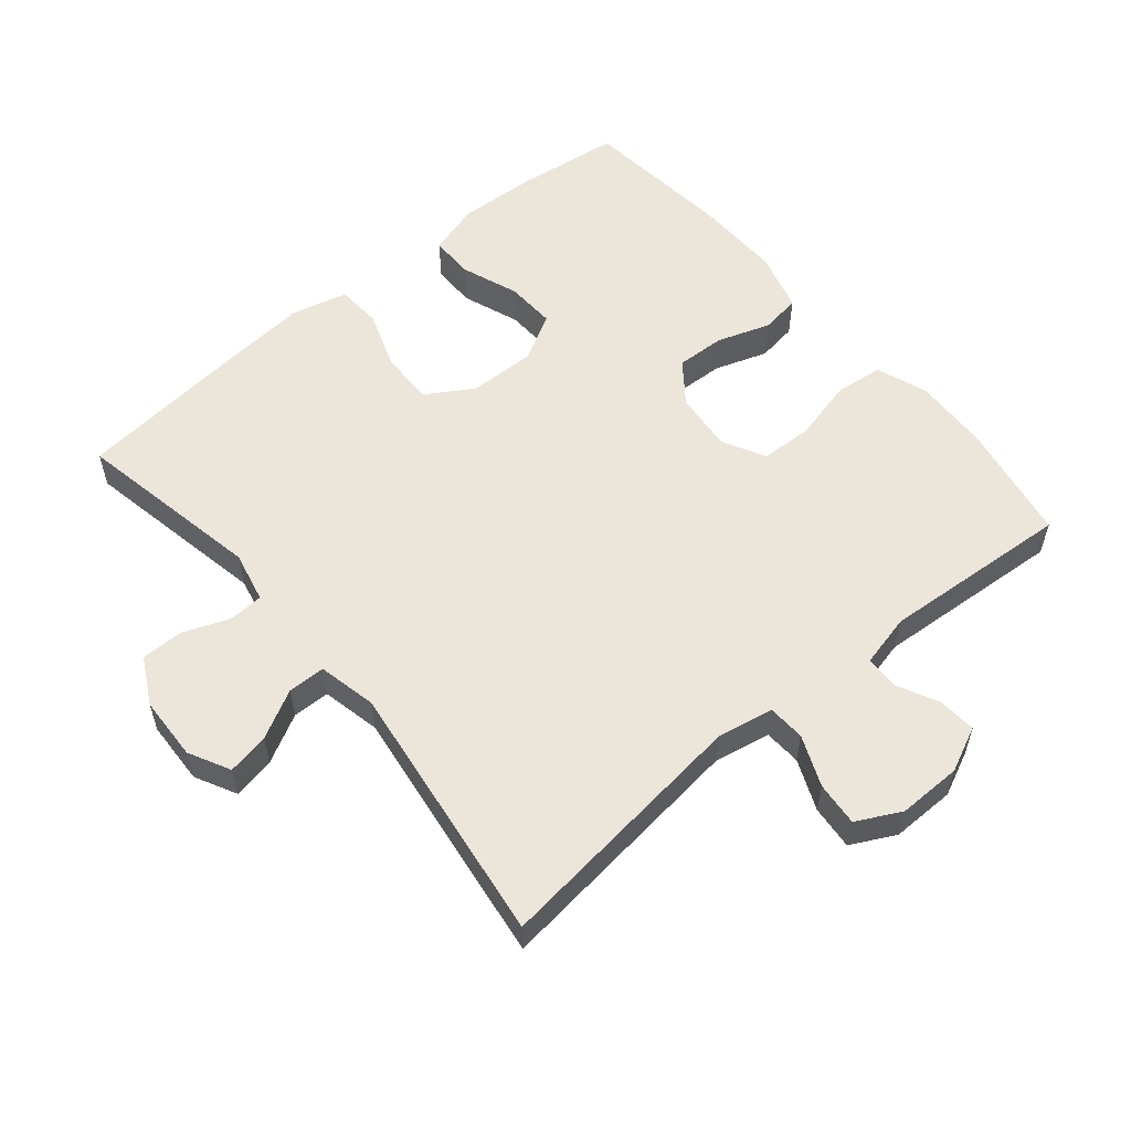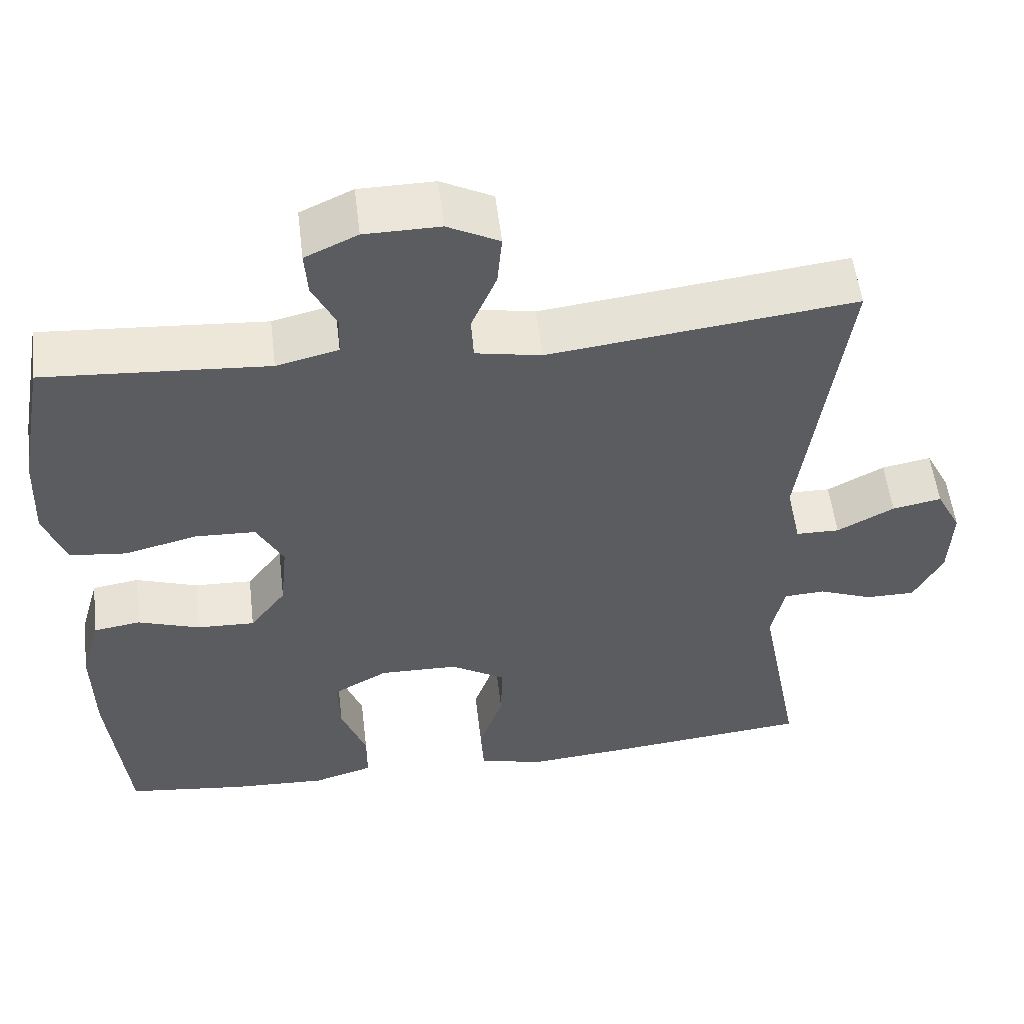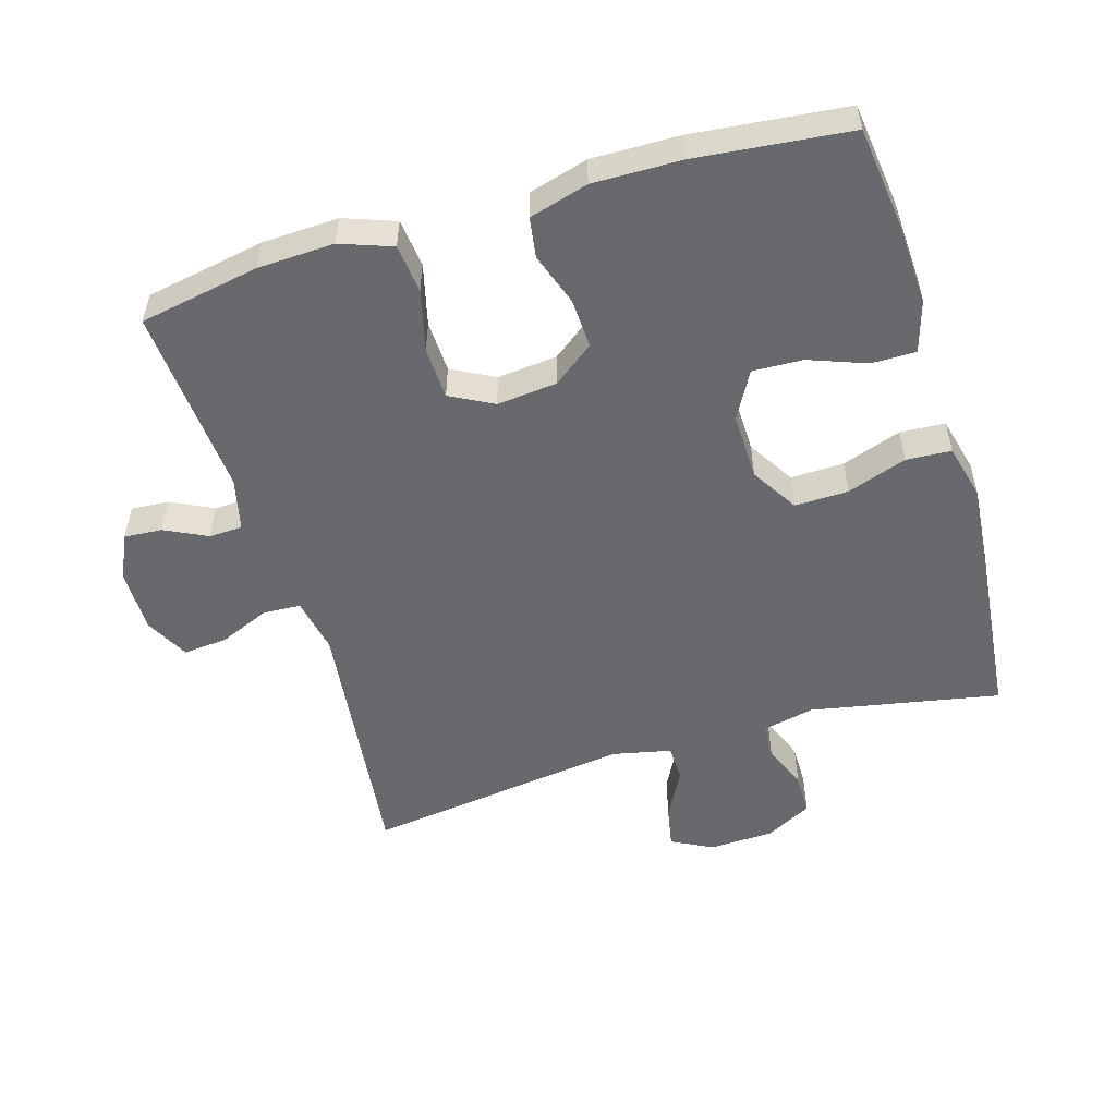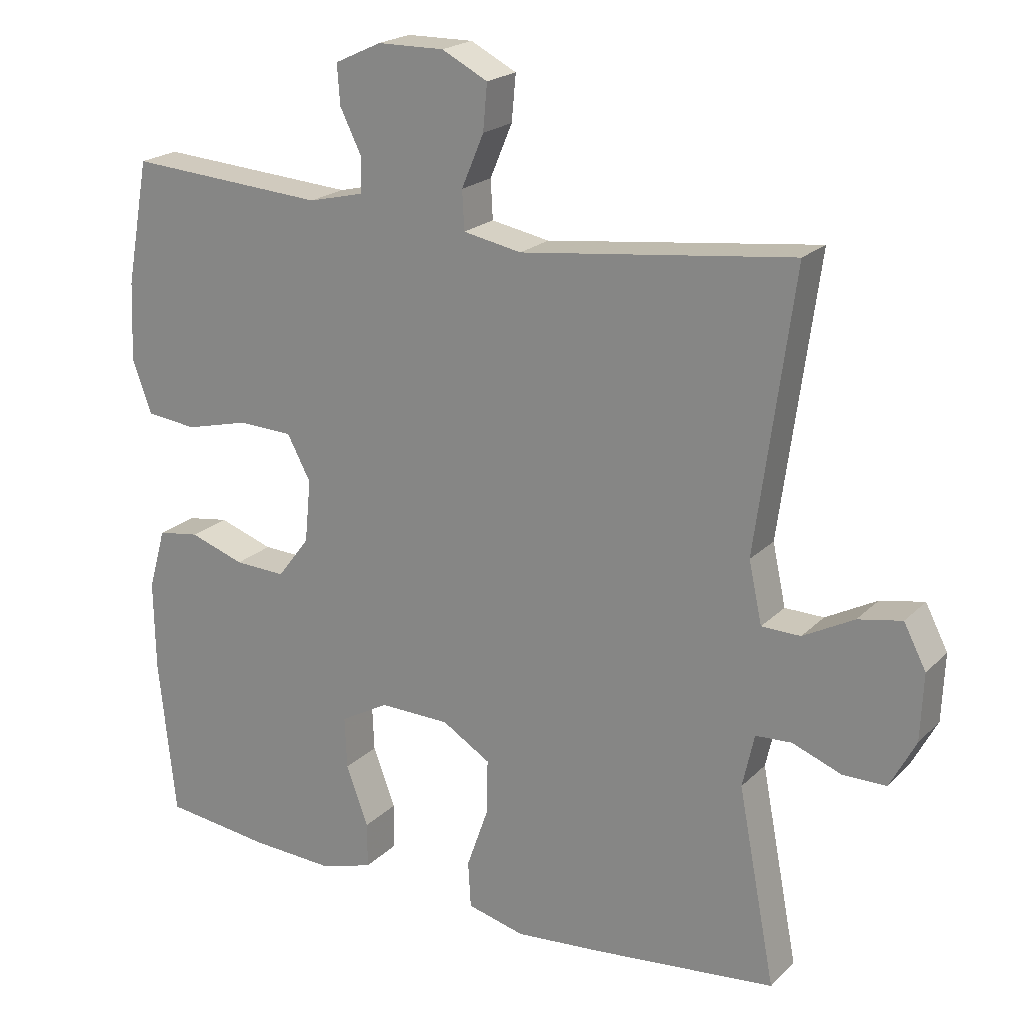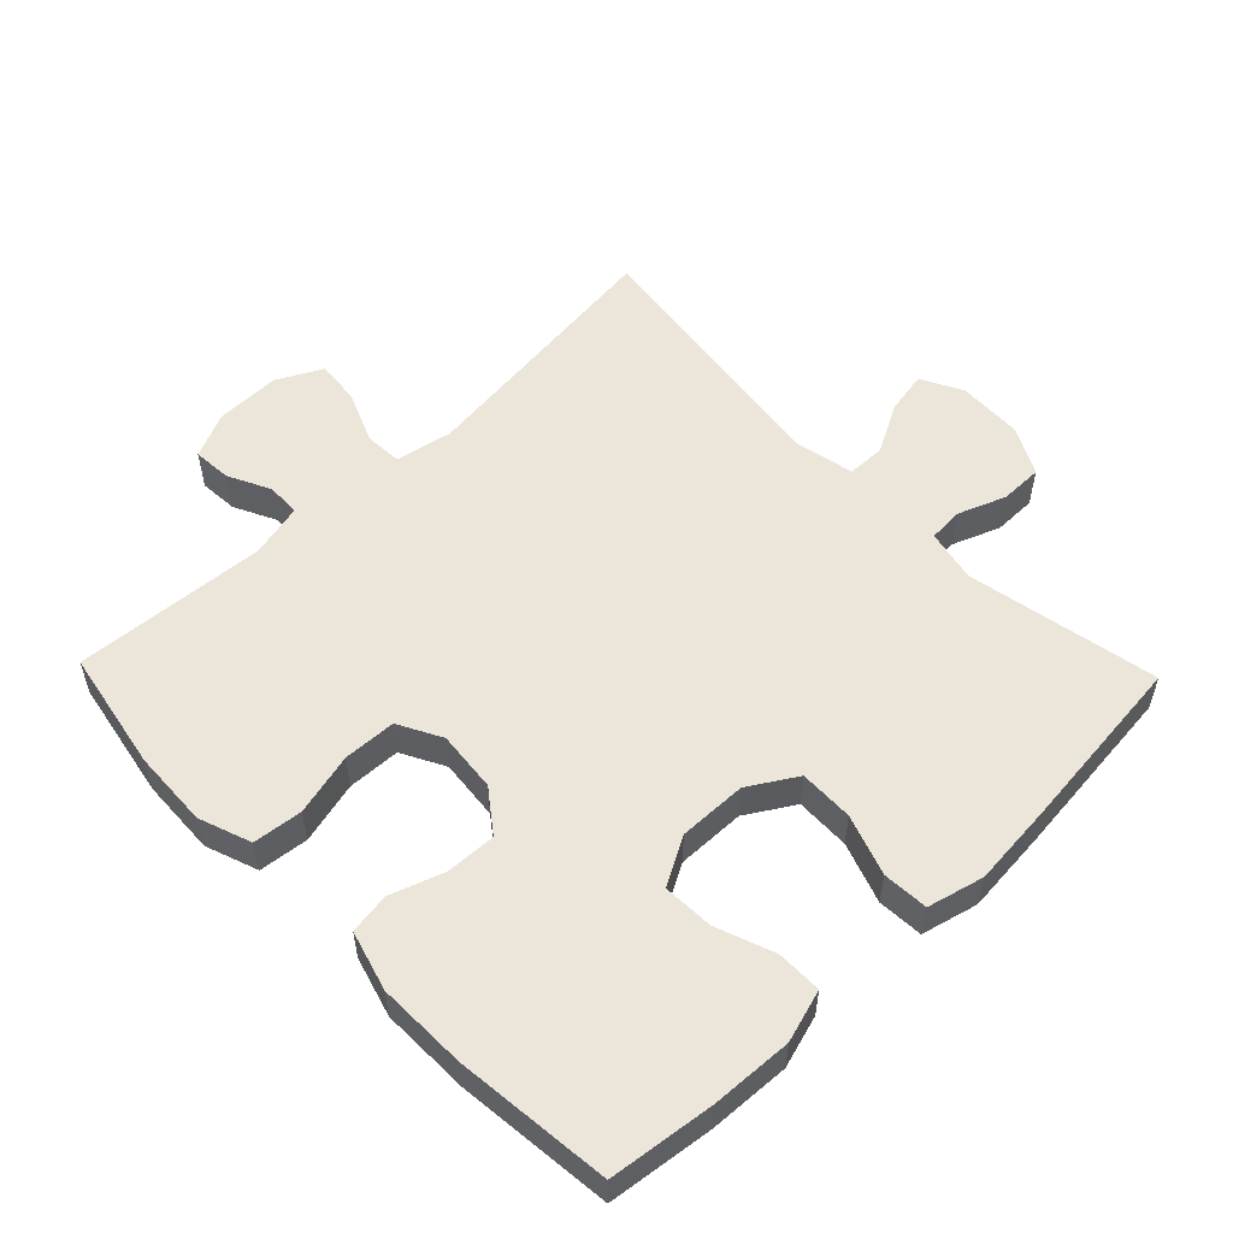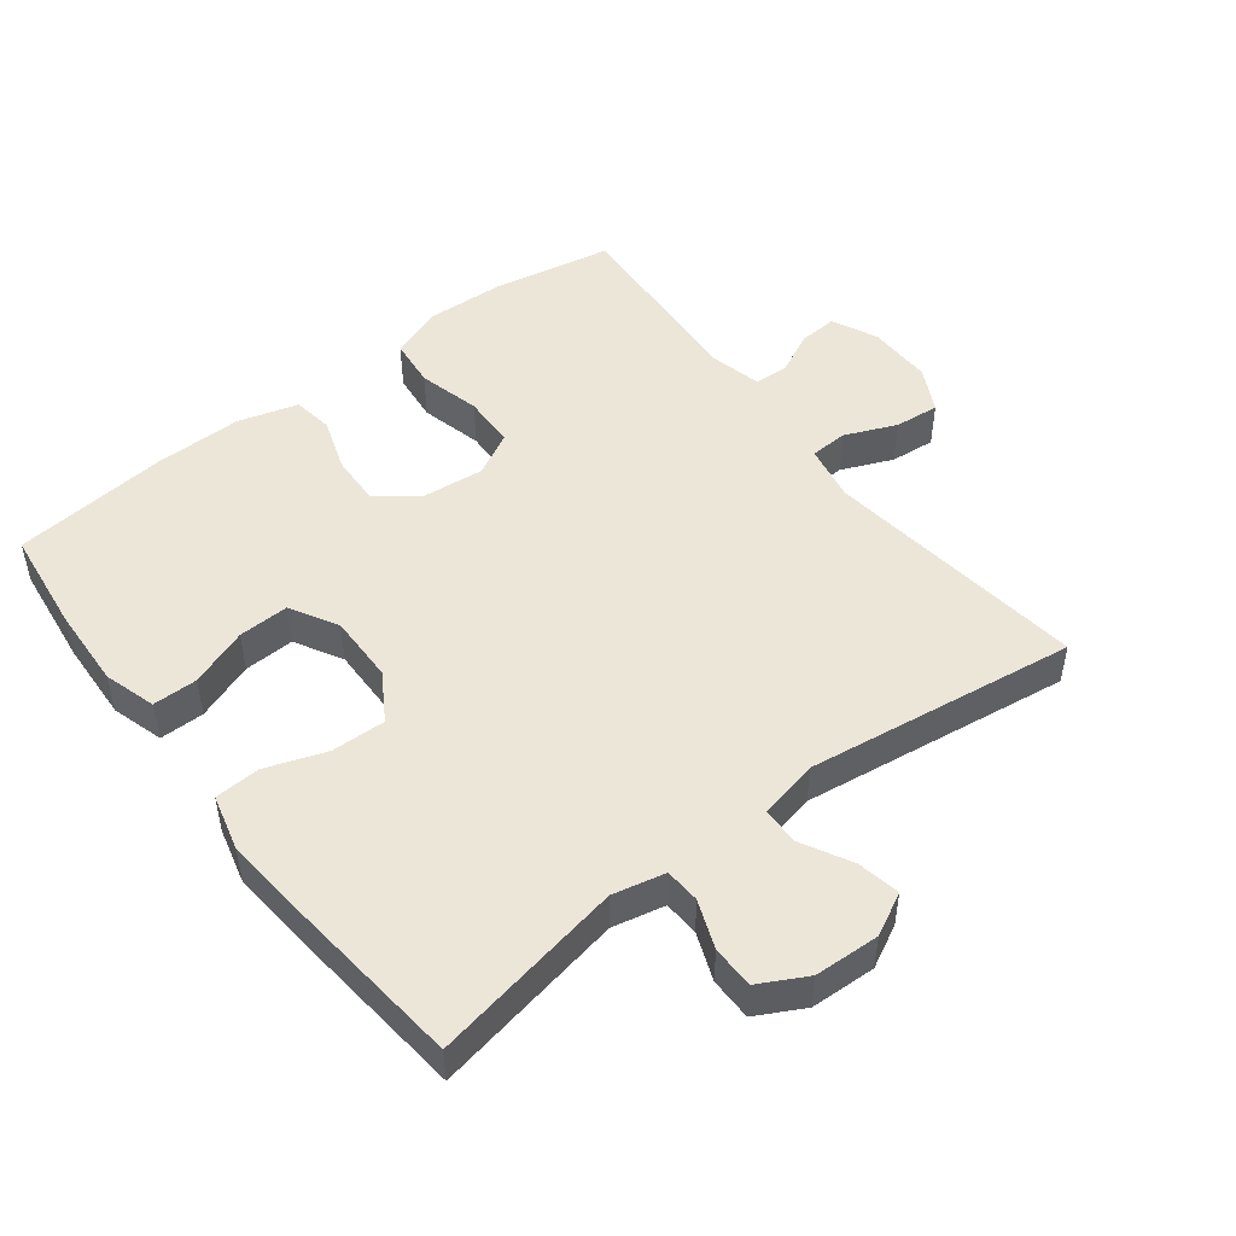
<metadata>
{"format":"obj","ext":"obj","renderer":"f3d","projection":"perspective","resolution":1024,"background":"white","views":[{"elev":56.4,"azim":-39.9,"up":"+Y"},{"elev":54.5,"azim":173.2,"up":"+Z"},{"elev":-52.8,"azim":106.7,"up":"+Y"},{"elev":20.7,"azim":-148.9,"up":"+Z"},{"elev":54.6,"azim":136.0,"up":"+Y"},{"elev":48.9,"azim":-127.6,"up":"+Y"}]}
</metadata>
<code>
v -0.5 0.07 0.5
v -0.109 0.07 0.453
v -0.025 0.07 0.469
v -0.022 0.07 0.525
v -0.054 0.07 0.601
v -0.06 0.07 0.667
v 0.006 0.07 0.701
v 0.102 0.07 0.7
v 0.169 0.07 0.669
v 0.165 0.07 0.612
v 0.134 0.07 0.549
v 0.136 0.07 0.499
v 0.215 0.07 0.48
v 0.5 0.07 0.5
v 0.533 0.07 0.321
v 0.538 0.07 0.207
v 0.51 0.07 0.13
v 0.437 0.07 0.122
v 0.345 0.07 0.145
v 0.267 0.07 0.142
v 0.233 0.07 0.078
v 0.242 0.07 -0.012
v 0.288 0.07 -0.073
v 0.362 0.07 -0.07
v 0.441 0.07 -0.043
v 0.501 0.07 -0.052
v 0.526 0.07 -0.14
v 0.524 0.07 -0.271
v 0.5 0.07 -0.5
v 0.346 0.07 -0.519
v 0.226 0.07 -0.525
v 0.149 0.07 -0.502
v 0.149 0.07 -0.436
v 0.181 0.07 -0.35
v 0.184 0.07 -0.275
v 0.114 0.07 -0.236
v 0.013 0.07 -0.238
v -0.057 0.07 -0.281
v -0.055 0.07 -0.361
v -0.024 0.07 -0.45
v -0.028 0.07 -0.517
v -0.111 0.07 -0.538
v -0.238 0.07 -0.527
v -0.5 0.07 -0.5
v -0.446 0.07 -0.217
v -0.463 0.07 -0.14
v -0.515 0.07 -0.137
v -0.585 0.07 -0.164
v -0.648 0.07 -0.164
v -0.685 0.07 -0.094
v -0.689 0.07 0.002
v -0.657 0.07 0.064
v -0.594 0.07 0.052
v -0.521 0.07 0.013
v -0.465 0.07 0.014
v -0.446 0.07 0.102
v -0.5 0 0.5
v -0.109 0 0.453
v -0.025 0 0.469
v -0.022 0 0.525
v -0.054 0 0.601
v -0.06 0 0.667
v 0.006 0 0.701
v 0.102 0 0.7
v 0.169 0 0.669
v 0.165 0 0.612
v 0.134 0 0.549
v 0.136 0 0.499
v 0.215 0 0.48
v 0.5 0 0.5
v 0.533 0 0.321
v 0.538 0 0.207
v 0.51 0 0.13
v 0.437 0 0.122
v 0.345 0 0.145
v 0.267 0 0.142
v 0.233 0 0.078
v 0.242 0 -0.012
v 0.288 0 -0.073
v 0.362 0 -0.07
v 0.441 0 -0.043
v 0.501 0 -0.052
v 0.526 0 -0.14
v 0.524 0 -0.271
v 0.5 0 -0.5
v 0.346 0 -0.519
v 0.226 0 -0.525
v 0.149 0 -0.502
v 0.149 0 -0.436
v 0.181 0 -0.35
v 0.184 0 -0.275
v 0.114 0 -0.236
v 0.013 0 -0.238
v -0.057 0 -0.281
v -0.055 0 -0.361
v -0.024 0 -0.45
v -0.028 0 -0.517
v -0.111 0 -0.538
v -0.238 0 -0.527
v -0.5 0 -0.5
v -0.446 0 -0.217
v -0.463 0 -0.14
v -0.515 0 -0.137
v -0.585 0 -0.164
v -0.648 0 -0.164
v -0.685 0 -0.094
v -0.689 0 0.002
v -0.657 0 0.064
v -0.594 0 0.052
v -0.521 0 0.013
v -0.465 0 0.014
v -0.446 0 0.102
f 52 53 54
f 51 52 54
f 50 51 54
f 49 50 54
f 48 49 54
f 47 48 54
f 46 47 54 55
f 45 46 55 56
f 43 44 45
f 42 43 45
f 41 42 45
f 40 41 45
f 39 40 45
f 38 39 45 56
f 32 33 34
f 31 32 34
f 30 31 34
f 29 30 34
f 28 29 34
f 27 28 34
f 26 27 34
f 25 26 34
f 24 25 34
f 23 24 34 35
f 22 23 35 36
f 17 18 19
f 16 17 19
f 15 16 19
f 14 15 19
f 13 14 19
f 12 13 19 20
f 9 10 11
f 8 9 11
f 7 8 11
f 6 7 11
f 5 6 11
f 4 5 11
f 3 4 11 12
f 12 20 21
f 3 12 21
f 2 3 21
f 2 21 22
f 1 2 22
f 56 1 22
f 38 56 22
f 37 38 22
f 22 36 37
f 110 109 108
f 110 108 107
f 110 107 106
f 110 106 105
f 110 105 104
f 110 104 103
f 111 110 103 102
f 112 111 102 101
f 101 100 99
f 101 99 98
f 101 98 97
f 101 97 96
f 101 96 95
f 112 101 95 94
f 90 89 88
f 90 88 87
f 90 87 86
f 90 86 85
f 90 85 84
f 90 84 83
f 90 83 82
f 90 82 81
f 90 81 80
f 91 90 80 79
f 92 91 79 78
f 75 74 73
f 75 73 72
f 75 72 71
f 75 71 70
f 75 70 69
f 76 75 69 68
f 67 66 65
f 67 65 64
f 67 64 63
f 67 63 62
f 67 62 61
f 67 61 60
f 68 67 60 59
f 77 76 68
f 77 68 59
f 77 59 58
f 78 77 58
f 78 58 57
f 78 57 112
f 78 112 94
f 78 94 93
f 93 92 78
f 1 57 58 2
f 2 58 59 3
f 3 59 60 4
f 4 60 61 5
f 5 61 62 6
f 6 62 63 7
f 7 63 64 8
f 8 64 65 9
f 9 65 66 10
f 10 66 67 11
f 11 67 68 12
f 12 68 69 13
f 13 69 70 14
f 14 70 71 15
f 15 71 72 16
f 16 72 73 17
f 17 73 74 18
f 18 74 75 19
f 19 75 76 20
f 20 76 77 21
f 21 77 78 22
f 22 78 79 23
f 23 79 80 24
f 24 80 81 25
f 25 81 82 26
f 26 82 83 27
f 27 83 84 28
f 28 84 85 29
f 29 85 86 30
f 30 86 87 31
f 31 87 88 32
f 32 88 89 33
f 33 89 90 34
f 34 90 91 35
f 35 91 92 36
f 36 92 93 37
f 37 93 94 38
f 38 94 95 39
f 39 95 96 40
f 40 96 97 41
f 41 97 98 42
f 42 98 99 43
f 43 99 100 44
f 44 100 101 45
f 45 101 102 46
f 46 102 103 47
f 47 103 104 48
f 48 104 105 49
f 49 105 106 50
f 50 106 107 51
f 51 107 108 52
f 52 108 109 53
f 53 109 110 54
f 54 110 111 55
f 55 111 112 56
f 56 112 57 1

</code>
